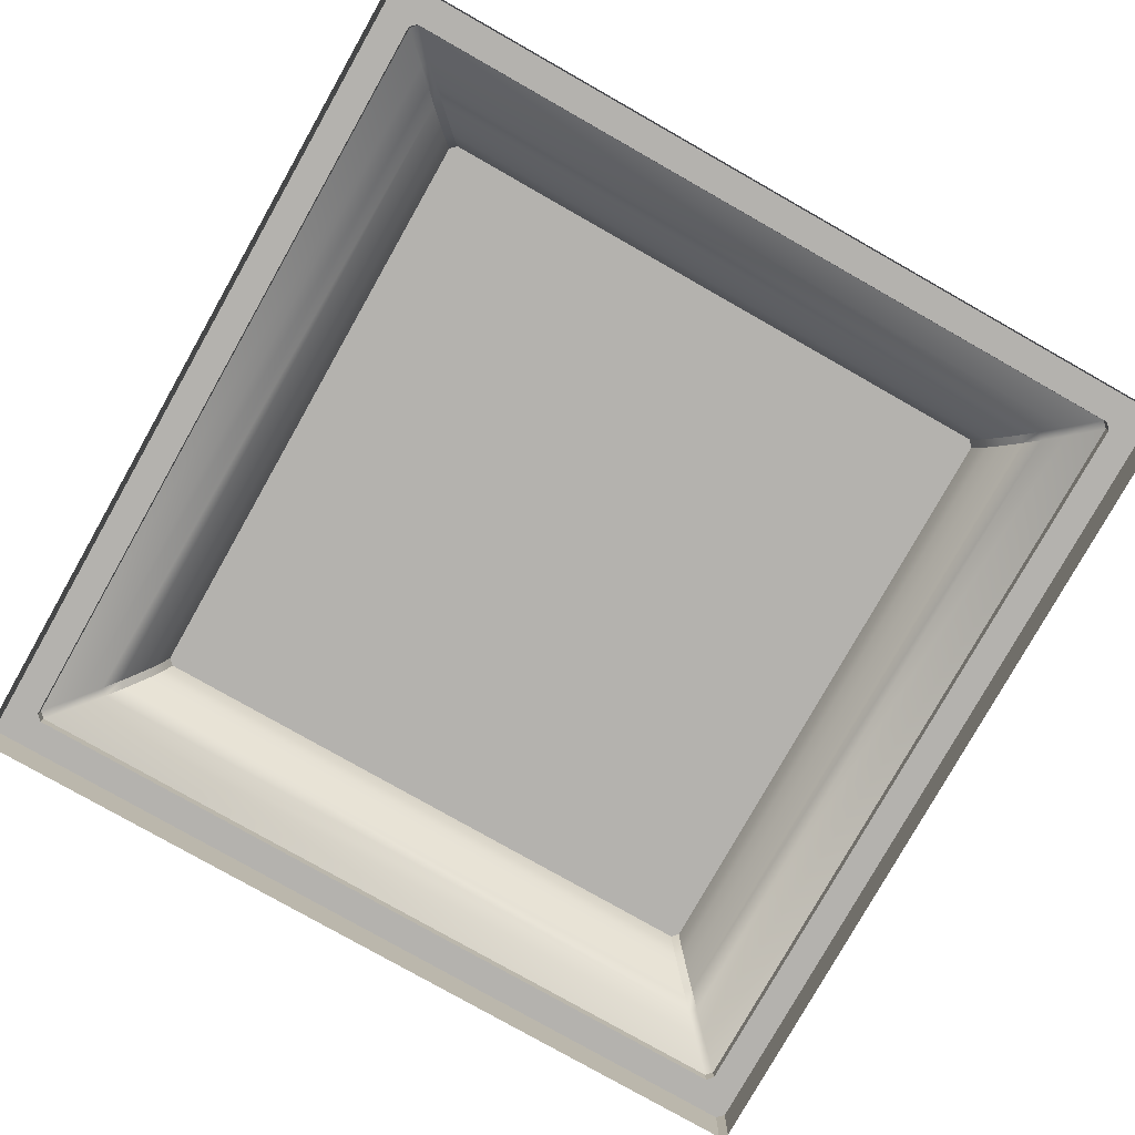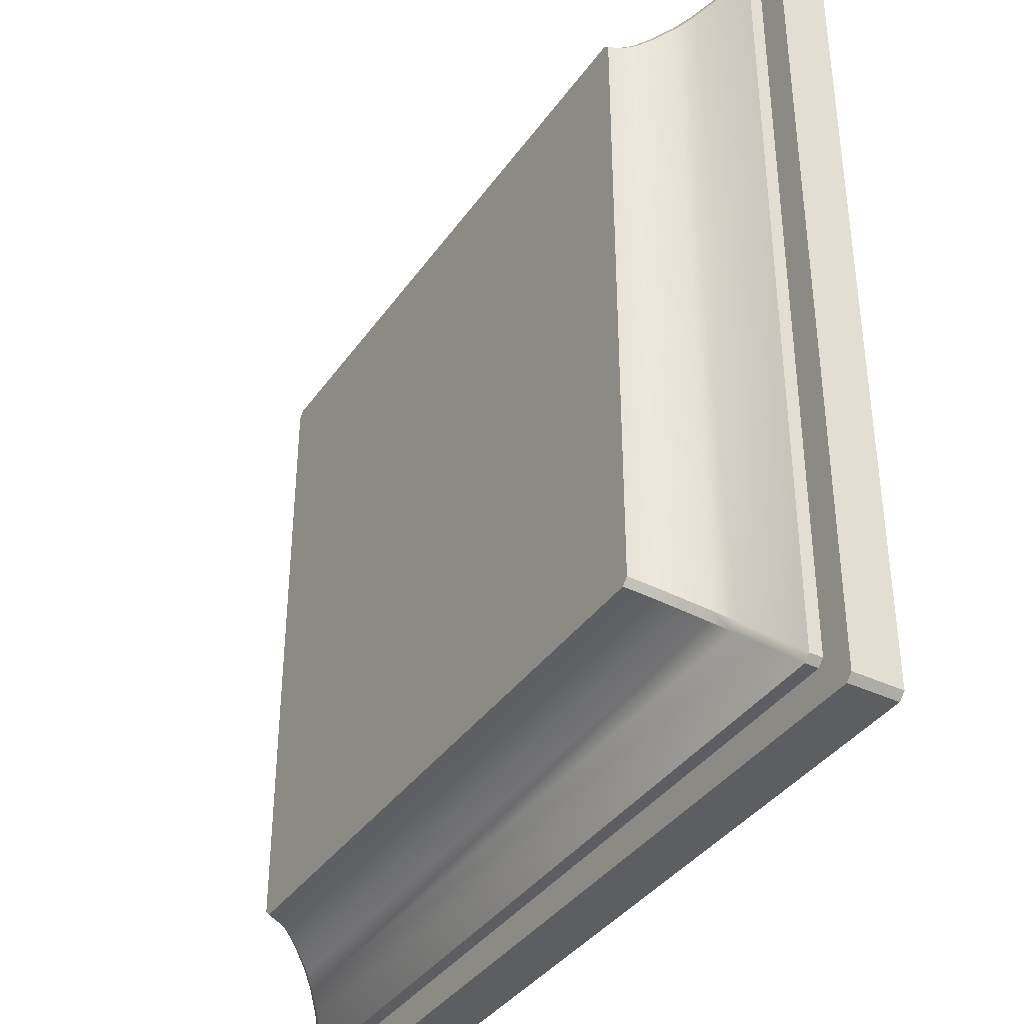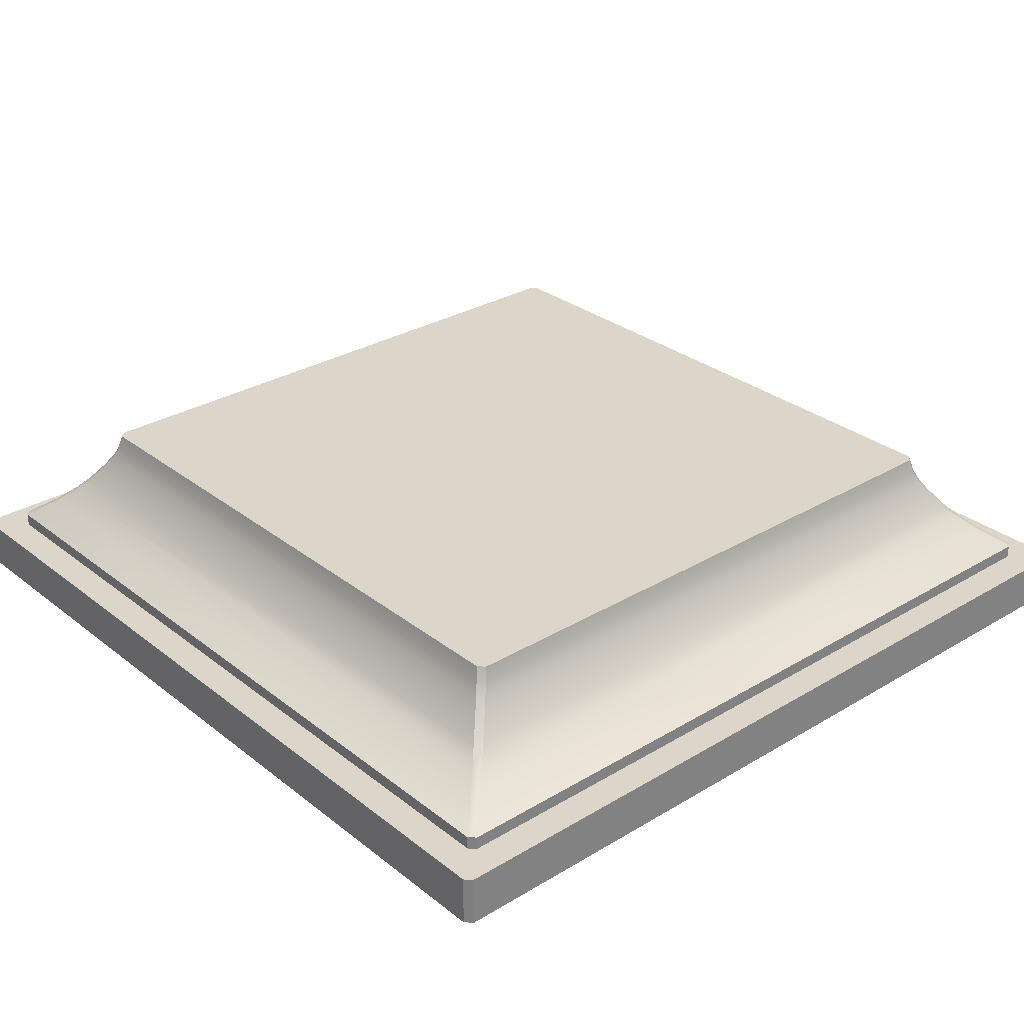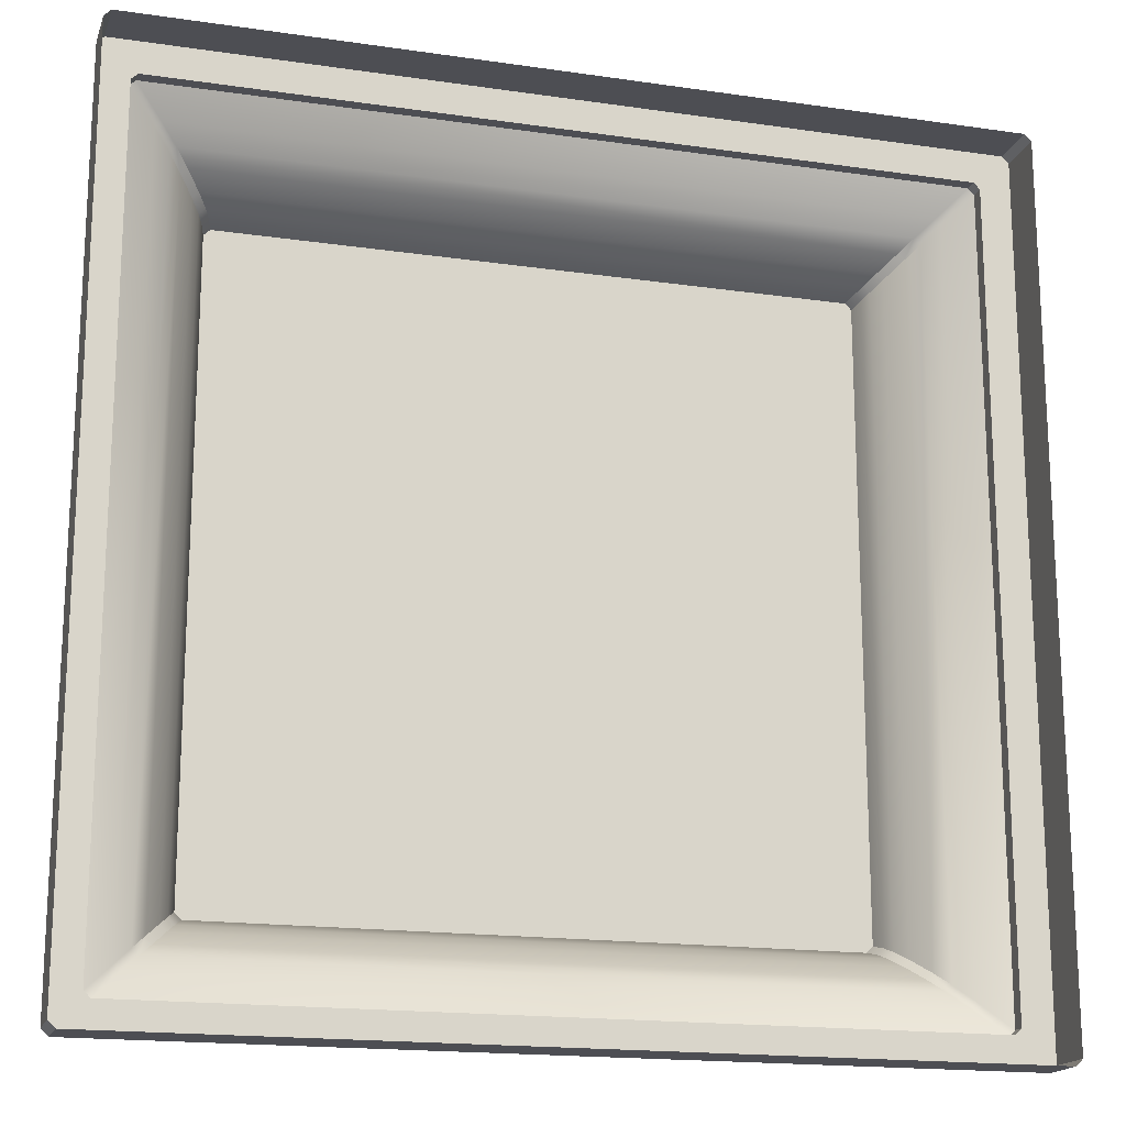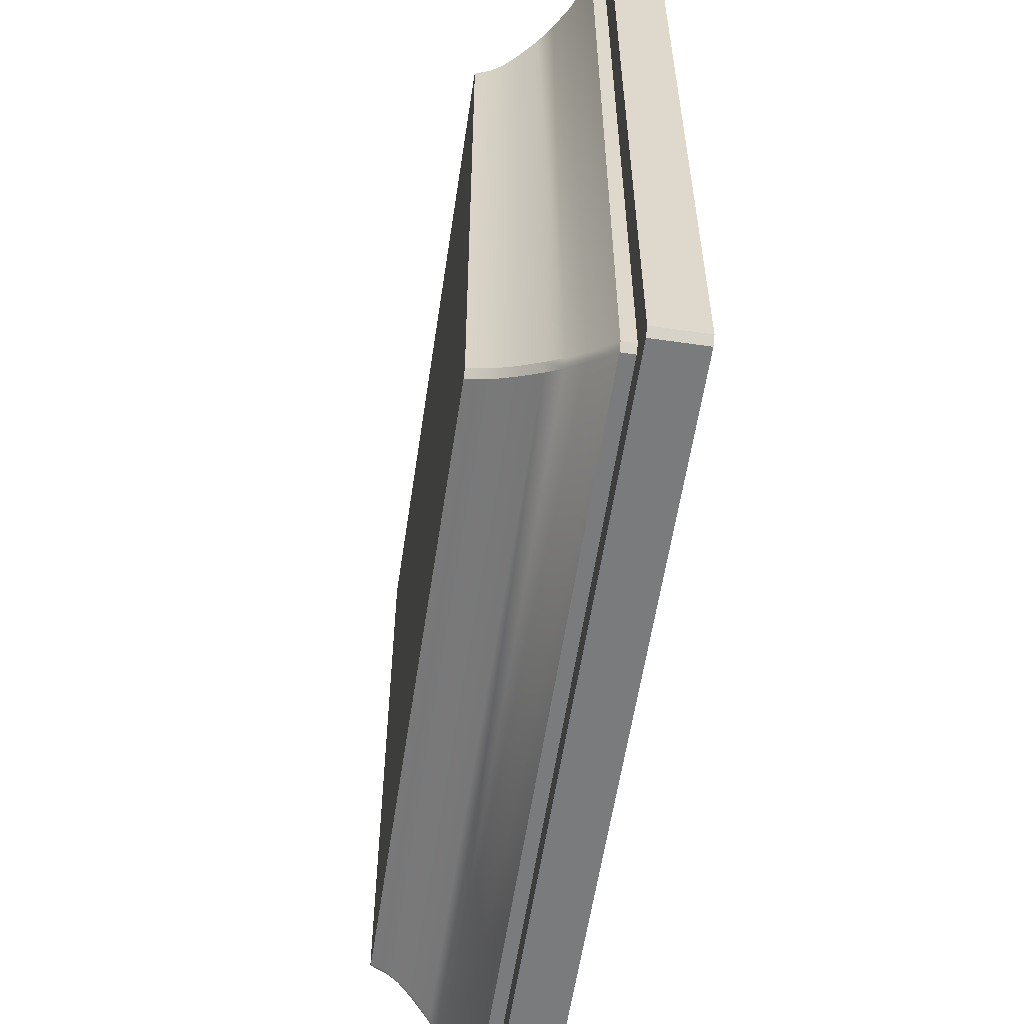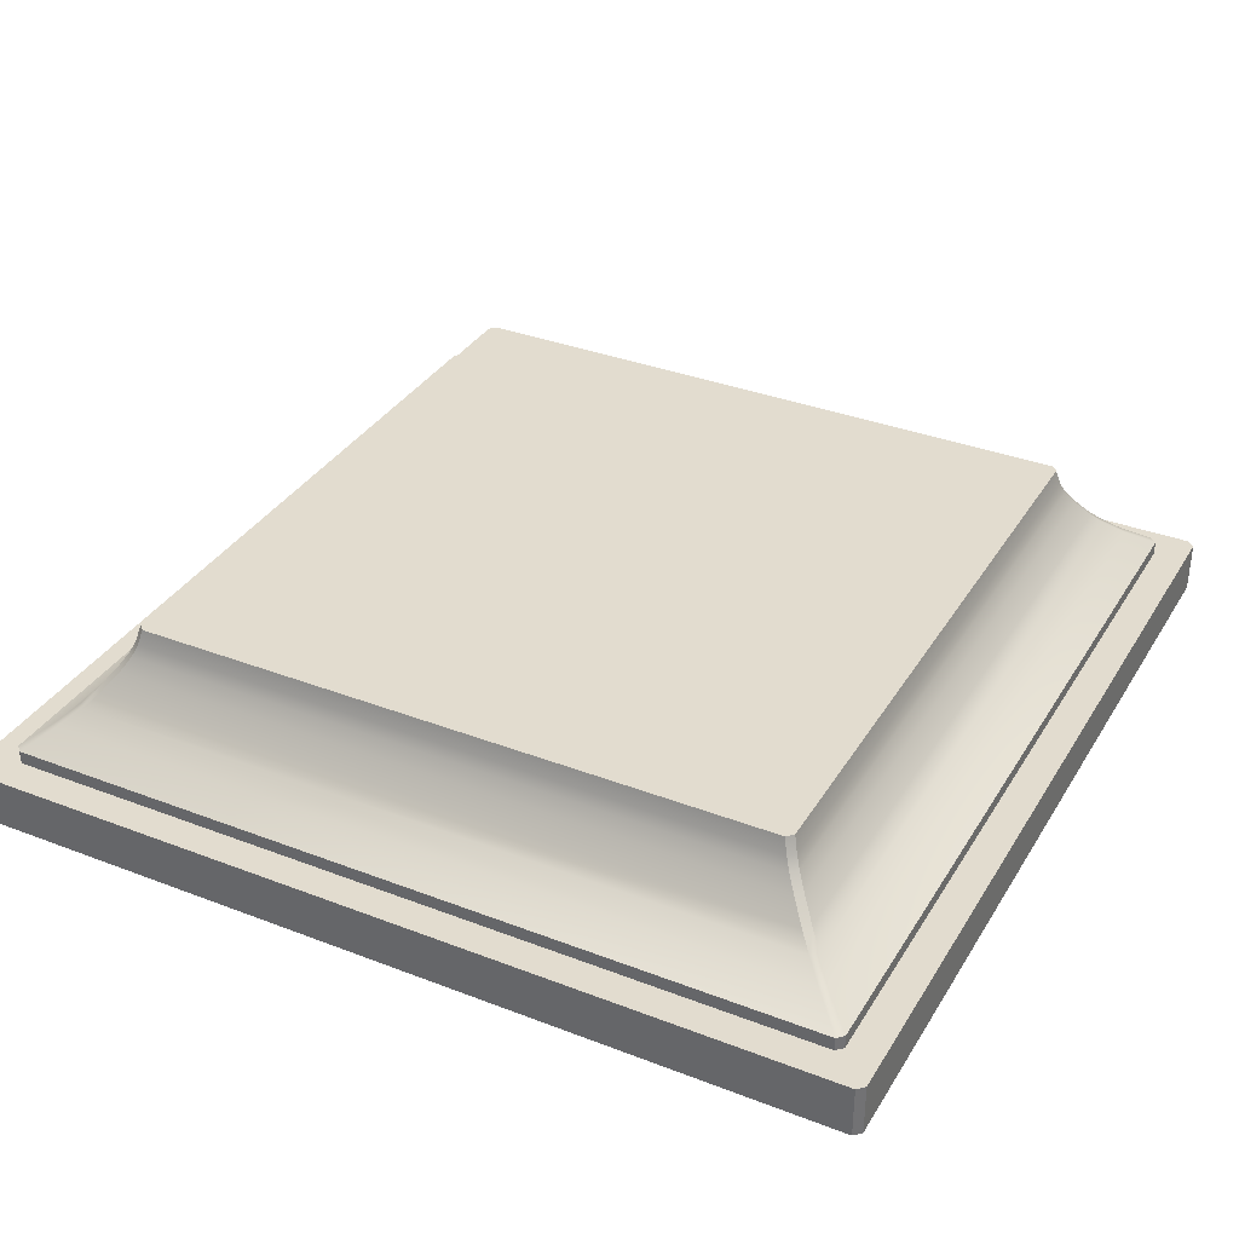
<metadata>
{"format":"obj","ext":"obj","renderer":"f3d","projection":"perspective","resolution":1024,"background":"white","views":[{"elev":-79.8,"azim":-29.5,"up":"+Y"},{"elev":-38.0,"azim":-121.1,"up":"+Z"},{"elev":29.7,"azim":48.7,"up":"+Y"},{"elev":-17.3,"azim":-16.2,"up":"+Z"},{"elev":-58.3,"azim":-98.5,"up":"+Z"},{"elev":34.7,"azim":-152.7,"up":"+Y"}]}
</metadata>
<code>
o sponza_256
v 86.38 51.57 -5.221
v 86.38 51.57 -1.772
v 86.4 51.65 -1.794
v 86.4 51.65 -5.199
v 86.41 51.57 -5.255
v 86.38 51.57 -5.221
v 86.4 51.65 -5.199
v 86.44 51.65 -5.233
v 85.97 51.07 -5.703
v 85.93 51.07 -5.669
v 86.08 51.17 -5.524
v 86.11 51.17 -5.558
v 86.35 51.51 -5.247
v 86.39 51.51 -5.282
v 86.34 51.43 -5.328
v 86.31 51.43 -5.294
v 86.2 51.25 -5.472
v 86.16 51.25 -5.437
v 86.23 51.33 -5.369
v 86.27 51.33 -5.403
v 86.16 51.25 -1.555
v 86.23 51.33 -1.624
v 86.23 51.33 -5.369
v 86.35 51.51 -5.247
v 86.35 51.51 -1.745
v 86.4 51.65 -1.794
v 86.38 51.57 -1.772
v 86.41 51.57 -1.738
v 86.44 51.65 -1.76
v 86.08 51.17 -1.469
v 85.93 51.07 -1.324
v 85.97 51.07 -1.289
v 86.11 51.17 -1.435
v 86.34 51.43 -1.664
v 86.39 51.51 -1.711
v 86.35 51.51 -1.745
v 86.31 51.43 -1.699
v 86.23 51.33 -1.624
v 86.16 51.25 -1.555
v 86.2 51.25 -1.521
v 86.27 51.33 -1.589
v 90.31 51.07 -1.289
v 90.16 51.17 -1.435
v 86.39 51.51 -1.711
v 86.34 51.43 -1.664
v 89.94 51.43 -1.664
v 89.89 51.51 -1.711
v 90.01 51.33 -1.589
v 86.27 51.33 -1.589
v 90.08 51.25 -1.521
v 86.41 51.57 -1.738
v 89.86 51.57 -1.738
v 89.86 51.57 -1.738
v 89.9 51.57 -1.772
v 89.87 51.65 -1.794
v 89.84 51.65 -1.76
v 90.34 51.07 -1.324
v 90.2 51.17 -1.469
v 89.92 51.51 -1.745
v 89.89 51.51 -1.711
v 89.94 51.43 -1.664
v 89.97 51.43 -1.699
v 90.11 51.25 -1.555
v 90.04 51.33 -1.624
v 90.01 51.33 -1.589
v 89.84 51.65 -1.76
v 86.44 51.65 -1.76
v 85.93 51.07 -1.324
v 86.08 51.17 -1.469
v 86.31 51.43 -5.294
v 86.31 51.43 -1.699
v 85.97 50.99 -5.703
v 85.93 50.99 -5.669
v 85.93 51.07 -5.669
v 85.97 51.07 -5.703
v 85.93 51.07 -5.669
v 85.93 50.99 -5.669
v 85.93 50.99 -1.324
v 85.93 51.07 -1.324
v 85.97 50.99 -1.289
v 90.31 50.99 -1.289
v 90.31 51.07 -1.289
v 85.97 51.07 -1.289
v 85.93 50.99 -1.324
v 85.97 50.99 -1.289
v 85.97 51.07 -1.289
v 85.93 51.07 -1.324
v 90.31 50.99 -1.289
v 90.34 50.99 -1.324
v 90.34 51.07 -1.324
v 90.31 51.07 -1.289
v 85.8 50.99 -5.876
v 85.76 50.99 -5.839
v 85.93 50.99 -5.669
v 85.97 50.99 -5.703
v 85.76 50.99 -1.154
v 85.93 50.99 -1.324
v 85.8 50.99 -1.117
v 90.48 50.99 -1.117
v 90.31 50.99 -1.289
v 85.97 50.99 -1.289
v 85.76 50.99 -1.154
v 85.93 50.99 -1.324
v 90.52 50.99 -1.154
v 90.34 50.99 -1.324
v 85.8 50.99 -5.876
v 85.8 50.72 -5.876
v 85.76 50.72 -5.839
v 85.76 50.99 -5.839
v 85.76 50.99 -5.839
v 85.76 50.72 -5.839
v 85.76 50.72 -1.154
v 85.76 50.99 -1.154
v 85.8 50.99 -1.117
v 85.8 50.72 -1.117
v 90.48 50.72 -1.117
v 90.48 50.99 -1.117
v 85.76 50.99 -1.154
v 85.76 50.72 -1.154
v 85.8 50.72 -1.117
v 85.8 50.99 -1.117
v 90.48 50.99 -1.117
v 90.48 50.72 -1.117
v 90.52 50.72 -1.154
v 90.52 50.99 -1.154
v 89.9 51.57 -1.772
v 89.9 51.57 -5.221
v 89.87 51.65 -5.199
v 89.87 51.65 -1.794
v 90.11 51.25 -1.555
v 90.11 51.25 -5.437
v 90.04 51.33 -5.369
v 90.04 51.33 -1.624
v 89.92 51.51 -1.745
v 89.92 51.51 -5.247
v 89.87 51.65 -5.199
v 89.9 51.57 -5.221
v 89.86 51.57 -5.255
v 89.84 51.65 -5.233
v 90.2 51.17 -5.524
v 90.34 51.07 -5.669
v 90.31 51.07 -5.703
v 90.16 51.17 -5.558
v 89.94 51.43 -5.328
v 89.89 51.51 -5.282
v 89.92 51.51 -5.247
v 89.97 51.43 -5.294
v 90.04 51.33 -5.369
v 90.11 51.25 -5.437
v 90.08 51.25 -5.472
v 90.01 51.33 -5.403
v 85.97 51.07 -5.703
v 86.11 51.17 -5.558
v 89.89 51.51 -5.282
v 89.94 51.43 -5.328
v 86.34 51.43 -5.328
v 86.39 51.51 -5.282
v 86.27 51.33 -5.403
v 90.01 51.33 -5.403
v 86.2 51.25 -5.472
v 89.86 51.57 -5.255
v 86.41 51.57 -5.255
v 86.44 51.65 -5.233
v 89.84 51.65 -5.233
v 90.34 51.07 -1.324
v 90.34 51.07 -5.669
v 90.2 51.17 -5.524
v 90.2 51.17 -1.469
v 89.97 51.43 -1.699
v 89.97 51.43 -5.294
v 90.34 51.07 -1.324
v 90.34 50.99 -1.324
v 90.34 50.99 -5.669
v 90.34 51.07 -5.669
v 90.31 50.99 -5.703
v 85.97 50.99 -5.703
v 85.97 51.07 -5.703
v 90.31 51.07 -5.703
v 90.34 50.99 -5.669
v 90.31 50.99 -5.703
v 90.31 51.07 -5.703
v 90.34 51.07 -5.669
v 90.52 50.99 -1.154
v 90.52 50.99 -5.839
v 90.34 50.99 -5.669
v 90.34 50.99 -1.324
v 90.48 50.99 -5.876
v 85.8 50.99 -5.876
v 85.97 50.99 -5.703
v 90.31 50.99 -5.703
v 90.52 50.99 -5.839
v 90.34 50.99 -5.669
v 90.52 50.99 -1.154
v 90.52 50.72 -1.154
v 90.52 50.72 -5.839
v 90.52 50.99 -5.839
v 90.48 50.99 -5.876
v 90.48 50.72 -5.876
v 85.8 50.72 -5.876
v 85.8 50.99 -5.876
v 90.52 50.99 -5.839
v 90.52 50.72 -5.839
v 90.48 50.72 -5.876
v 90.48 50.99 -5.876
v 89.87 51.65 -1.794
v 89.87 51.65 -5.199
v 89.84 51.65 -5.233
v 89.84 51.65 -1.76
v 86.44 51.65 -5.233
v 86.4 51.65 -5.199
v 86.4 51.65 -1.794
v 86.44 51.65 -1.76
f 1 2 3
f 1 3 4
f 5 6 7
f 5 7 8
f 9 10 11
f 9 11 12
f 13 14 15
f 13 15 16
f 17 18 19
f 17 19 20
f 12 11 18
f 12 18 17
f 16 15 20
f 16 20 19
f 6 5 14
f 6 14 13
f 18 21 22
f 18 22 23
f 2 1 24
f 2 24 25
f 26 27 28
f 26 28 29
f 30 31 32
f 30 32 33
f 34 35 36
f 34 36 37
f 38 39 40
f 38 40 41
f 39 30 33
f 39 33 40
f 41 34 37
f 41 37 38
f 35 28 27
f 35 27 36
f 33 32 42
f 33 42 43
f 44 45 46
f 44 46 47
f 48 49 40
f 48 40 50
f 45 49 48
f 45 48 46
f 40 33 43
f 40 43 50
f 51 44 47
f 51 47 52
f 53 54 55
f 53 55 56
f 42 57 58
f 42 58 43
f 59 60 61
f 59 61 62
f 50 63 64
f 50 64 65
f 43 58 63
f 43 63 50
f 62 61 65
f 62 65 64
f 54 53 60
f 54 60 59
f 66 67 51
f 66 51 52
f 10 68 69
f 10 69 11
f 70 71 25
f 70 25 24
f 23 22 71
f 23 71 70
f 11 69 21
f 11 21 18
f 72 73 74
f 72 74 75
f 76 77 78
f 76 78 79
f 80 81 82
f 80 82 83
f 84 85 86
f 84 86 87
f 88 89 90
f 88 90 91
f 92 93 94
f 92 94 95
f 93 96 97
f 93 97 94
f 98 99 100
f 98 100 101
f 102 98 101
f 102 101 103
f 99 104 105
f 99 105 100
f 106 107 108
f 106 108 109
f 110 111 112
f 110 112 113
f 114 115 116
f 114 116 117
f 118 119 120
f 118 120 121
f 122 123 124
f 122 124 125
f 126 127 128
f 126 128 129
f 130 131 132
f 130 132 133
f 134 135 127
f 134 127 126
f 136 137 138
f 136 138 139
f 140 141 142
f 140 142 143
f 144 145 146
f 144 146 147
f 148 149 150
f 148 150 151
f 149 140 143
f 149 143 150
f 151 144 147
f 151 147 148
f 145 138 137
f 145 137 146
f 143 142 152
f 143 152 153
f 154 155 156
f 154 156 157
f 158 159 150
f 158 150 160
f 155 159 158
f 155 158 156
f 150 143 153
f 150 153 160
f 161 154 157
f 161 157 162
f 163 164 161
f 163 161 162
f 165 166 167
f 165 167 168
f 169 170 135
f 169 135 134
f 133 132 170
f 133 170 169
f 168 167 131
f 168 131 130
f 171 172 173
f 171 173 174
f 175 176 177
f 175 177 178
f 179 180 181
f 179 181 182
f 183 184 185
f 183 185 186
f 187 188 189
f 187 189 190
f 191 187 190
f 191 190 192
f 193 194 195
f 193 195 196
f 197 198 199
f 197 199 200
f 201 202 203
f 201 203 204
f 205 206 207
f 205 207 208
f 207 209 210
f 207 210 208
f 210 211 212
f 210 212 208

</code>
